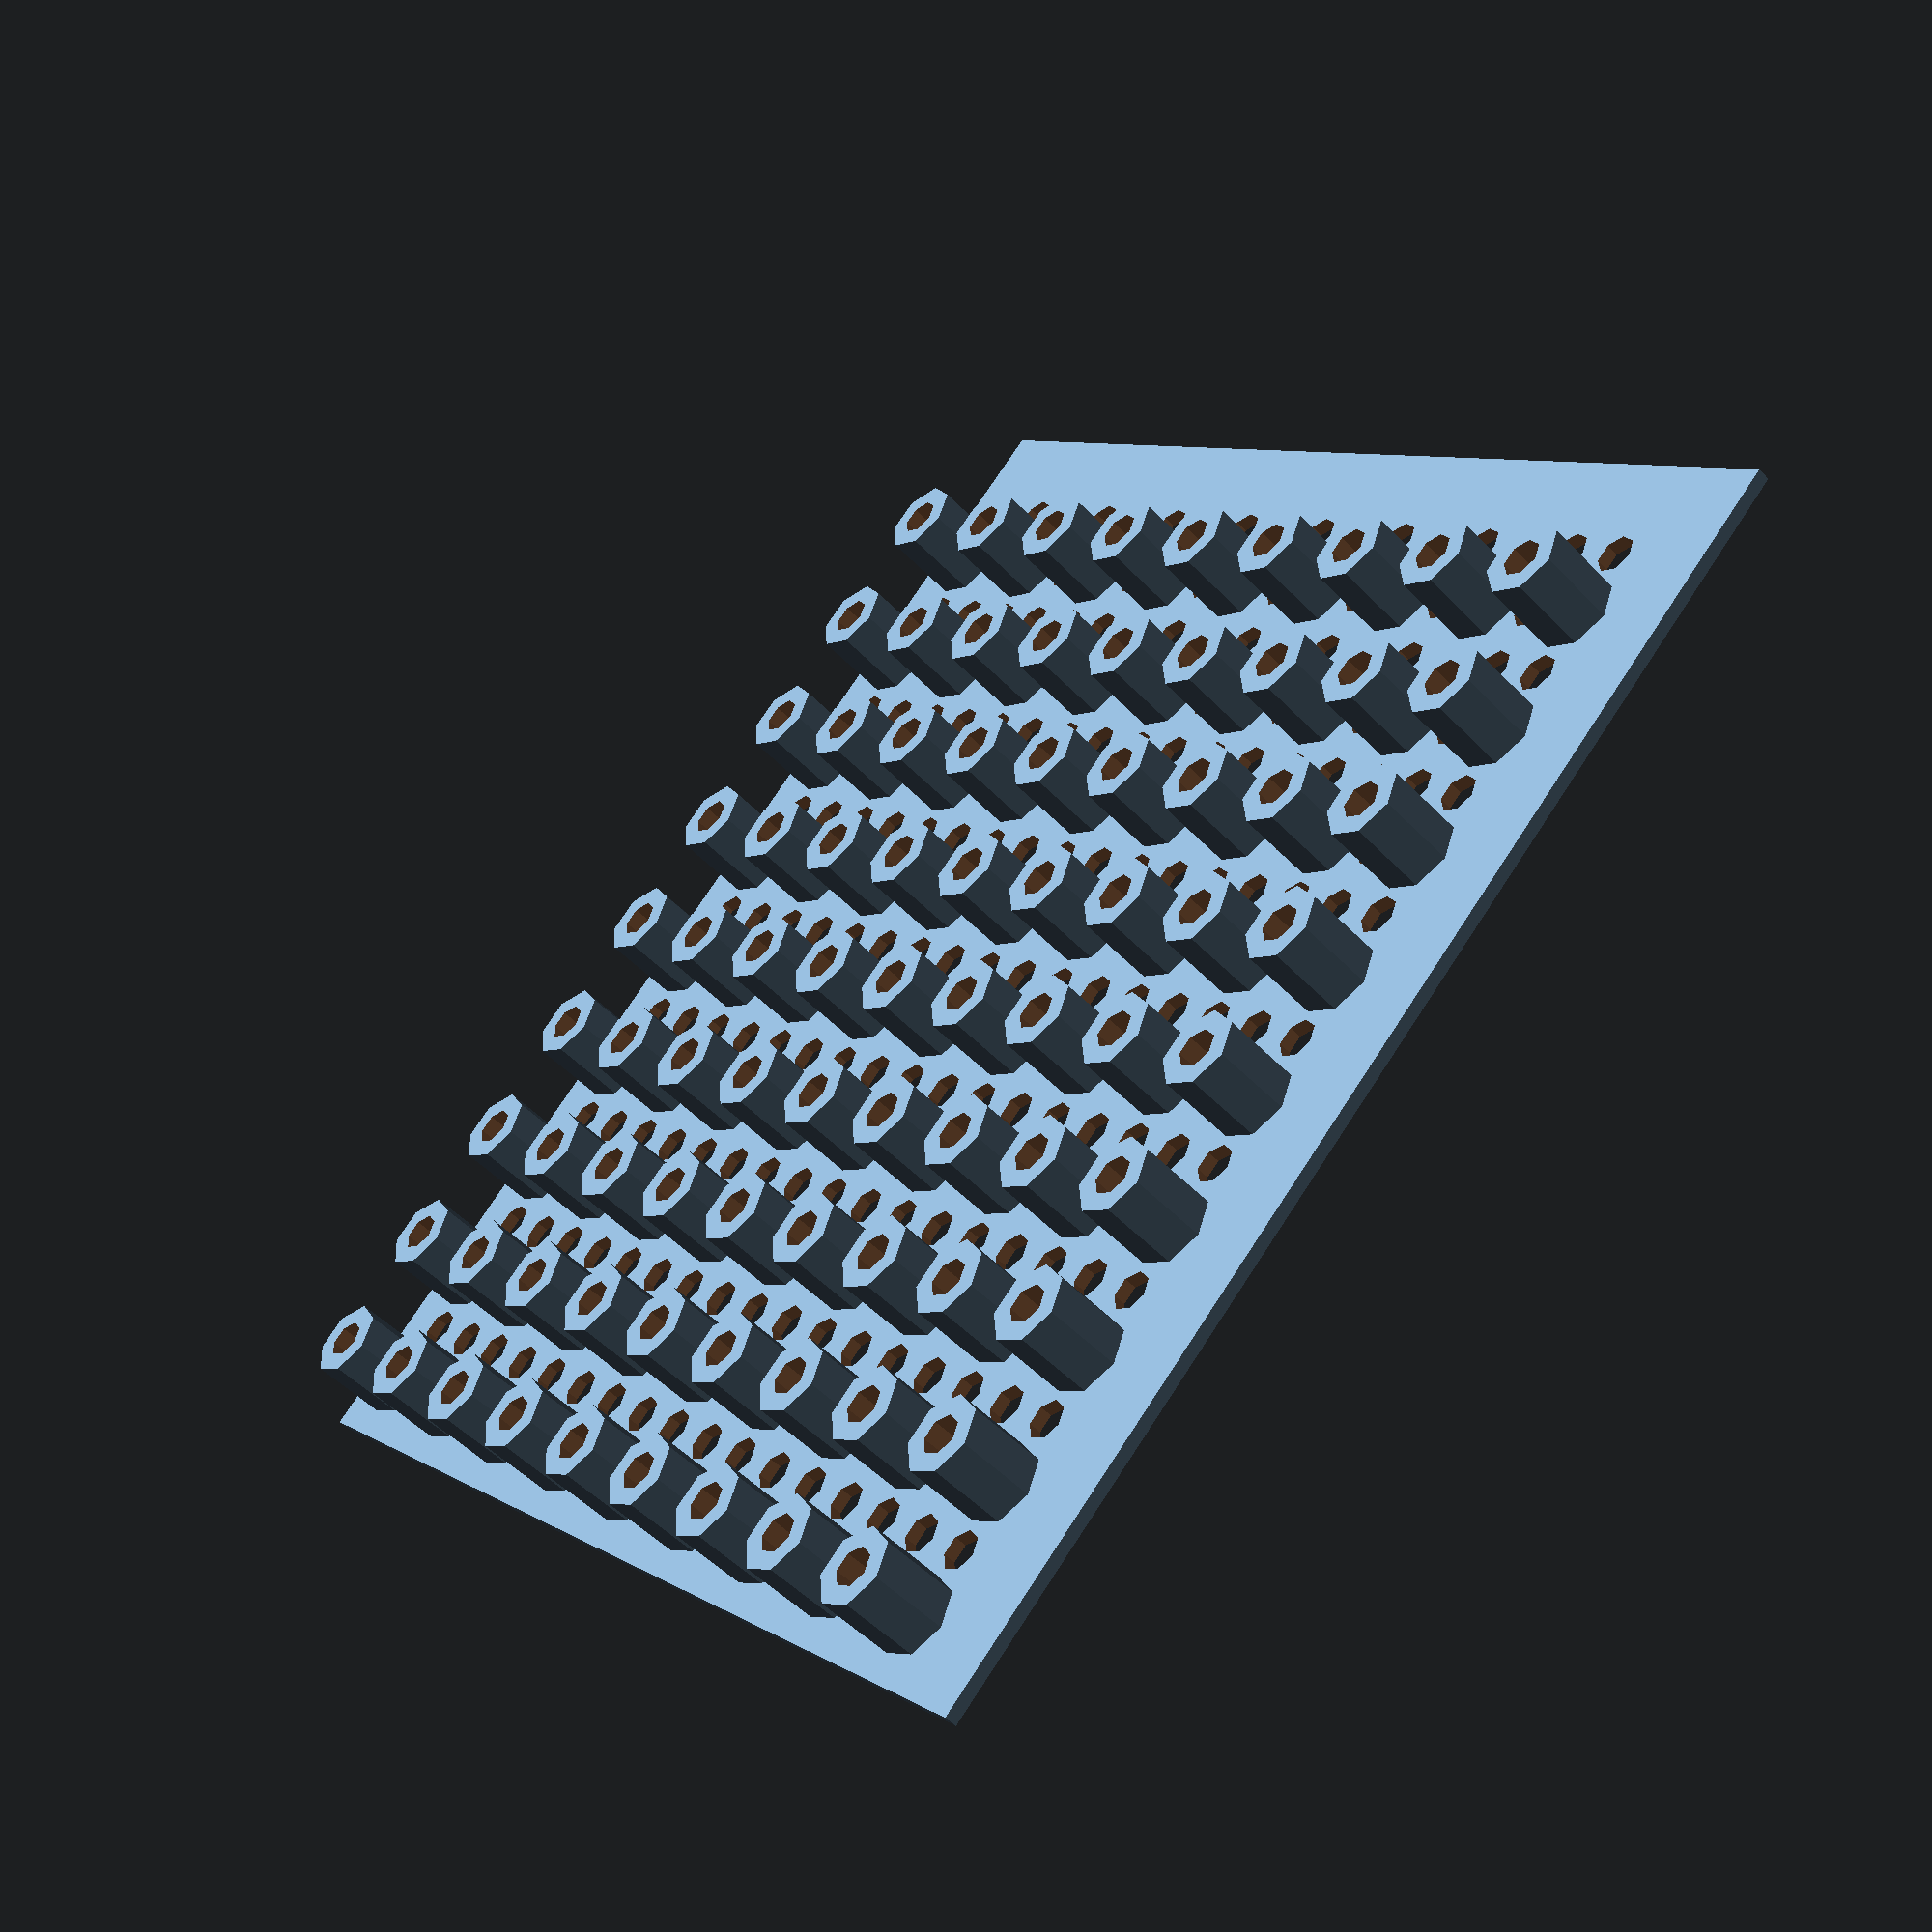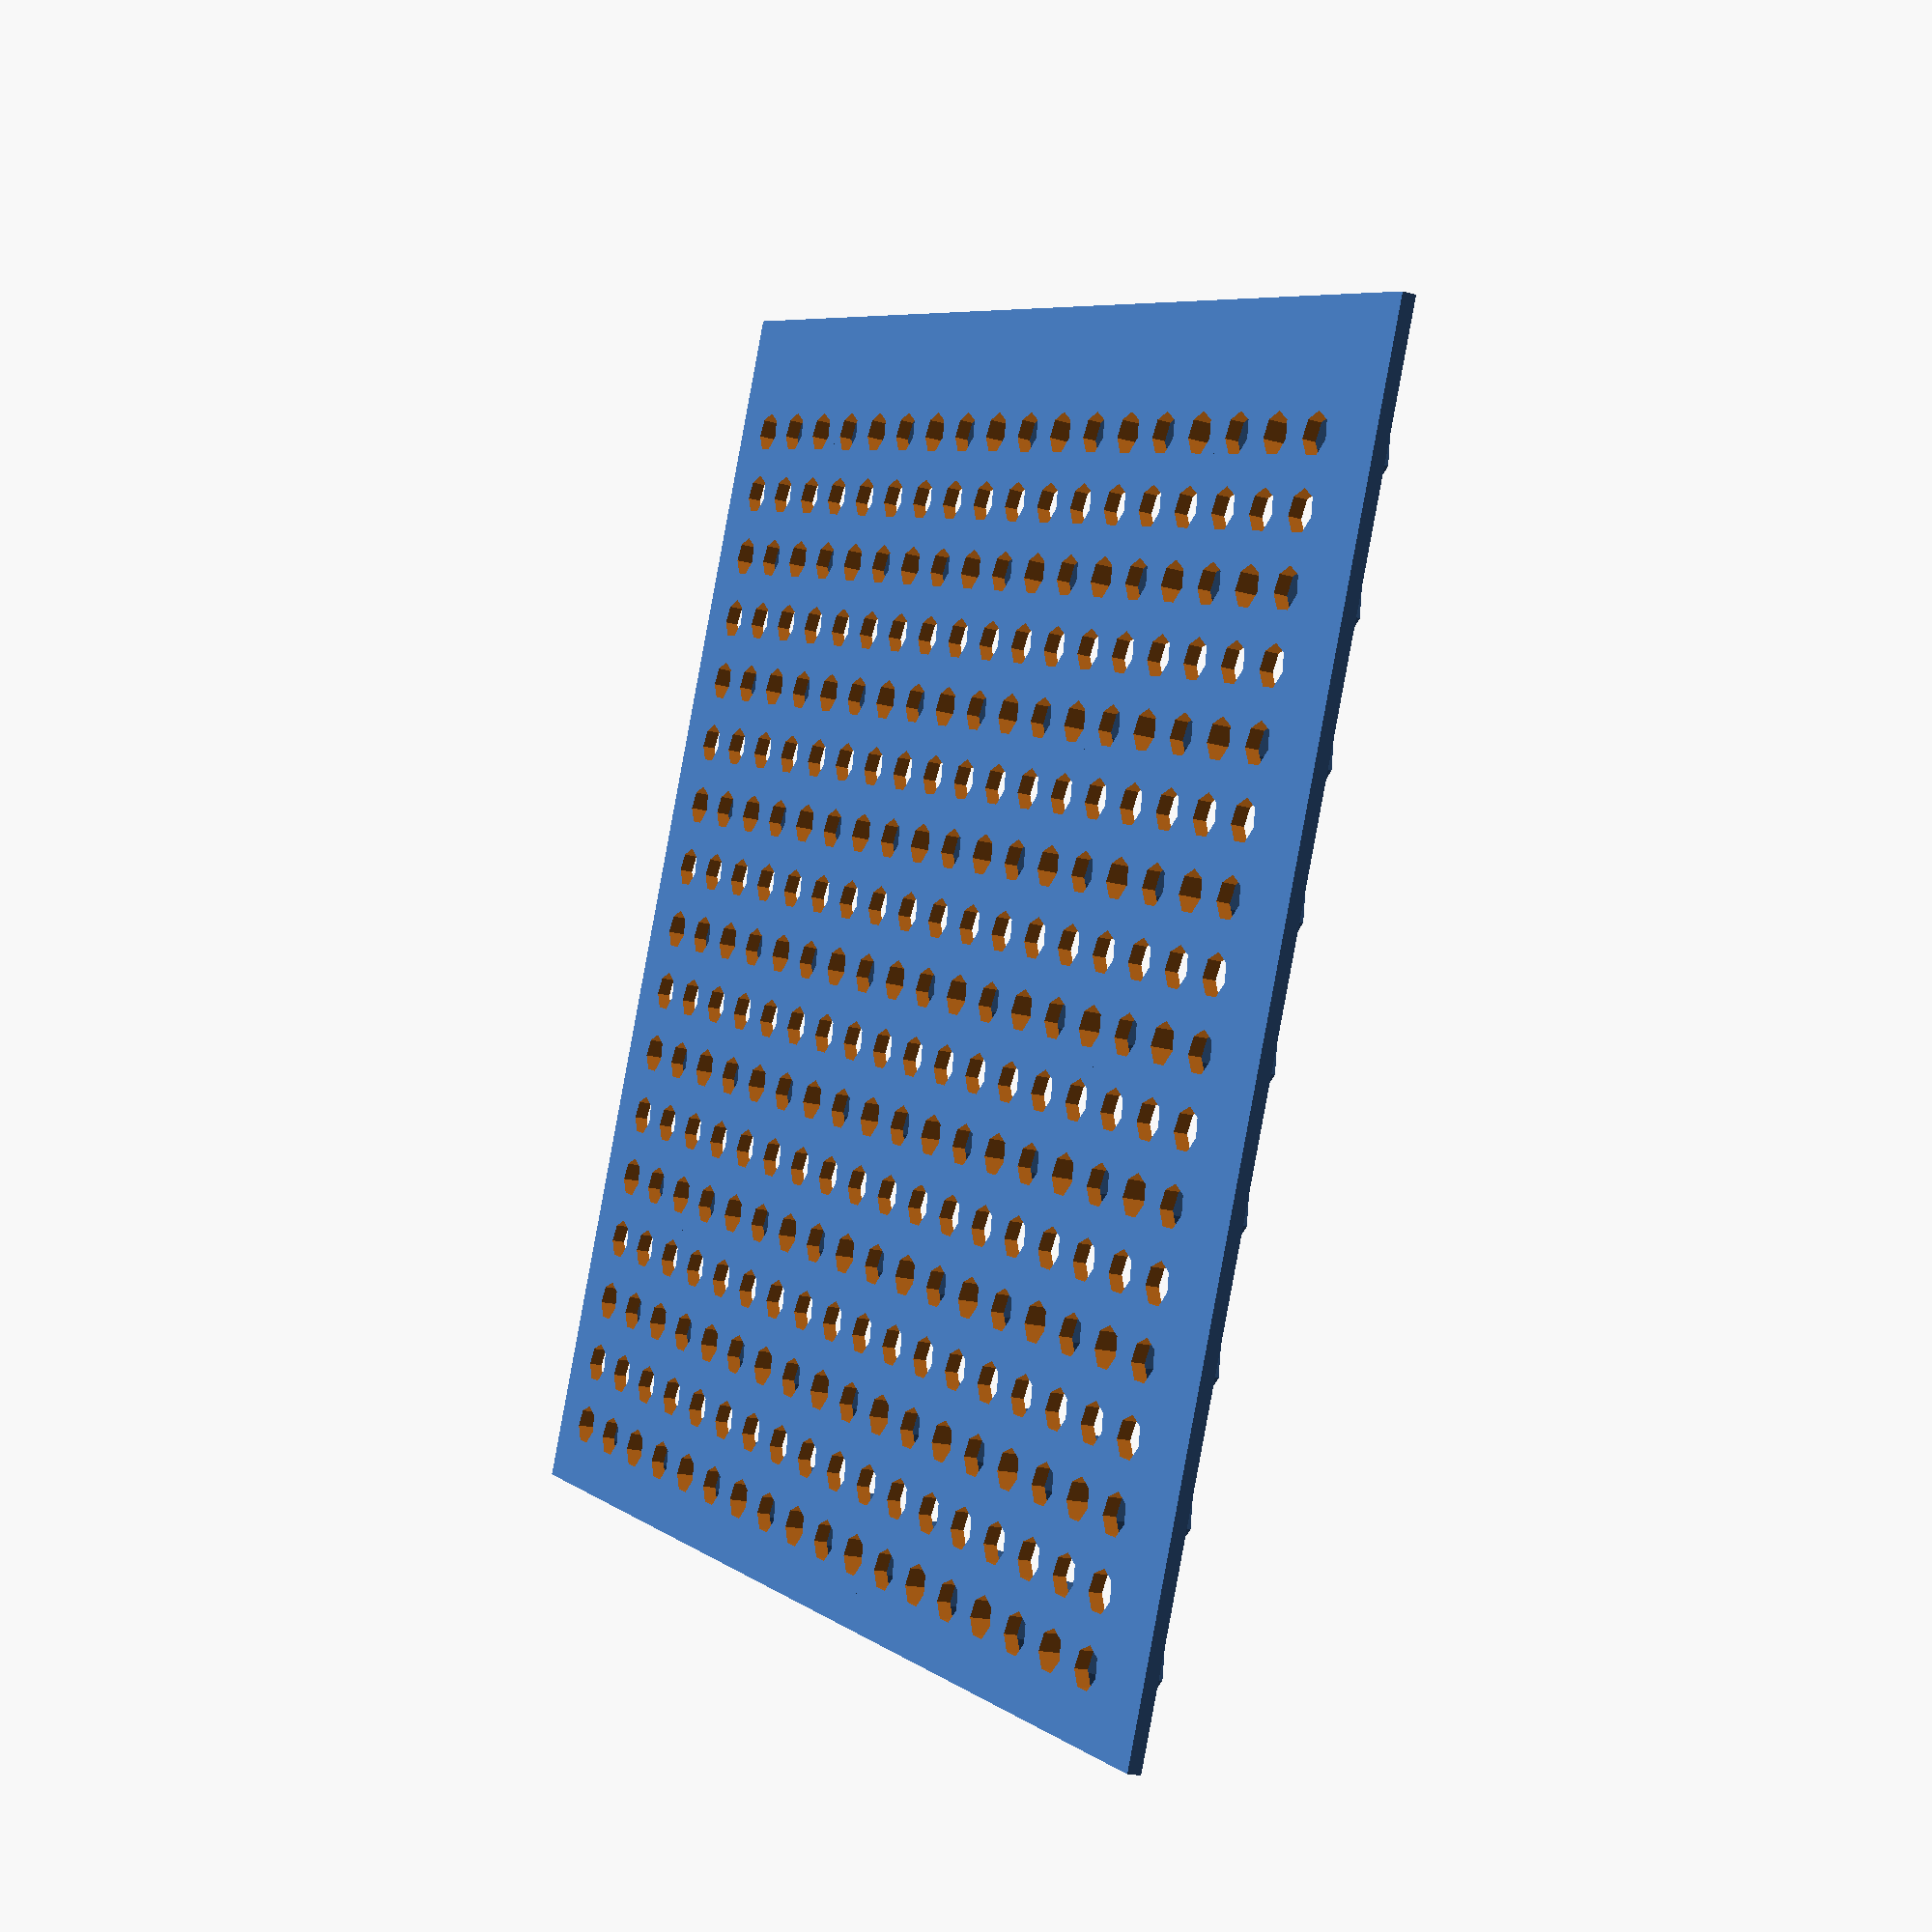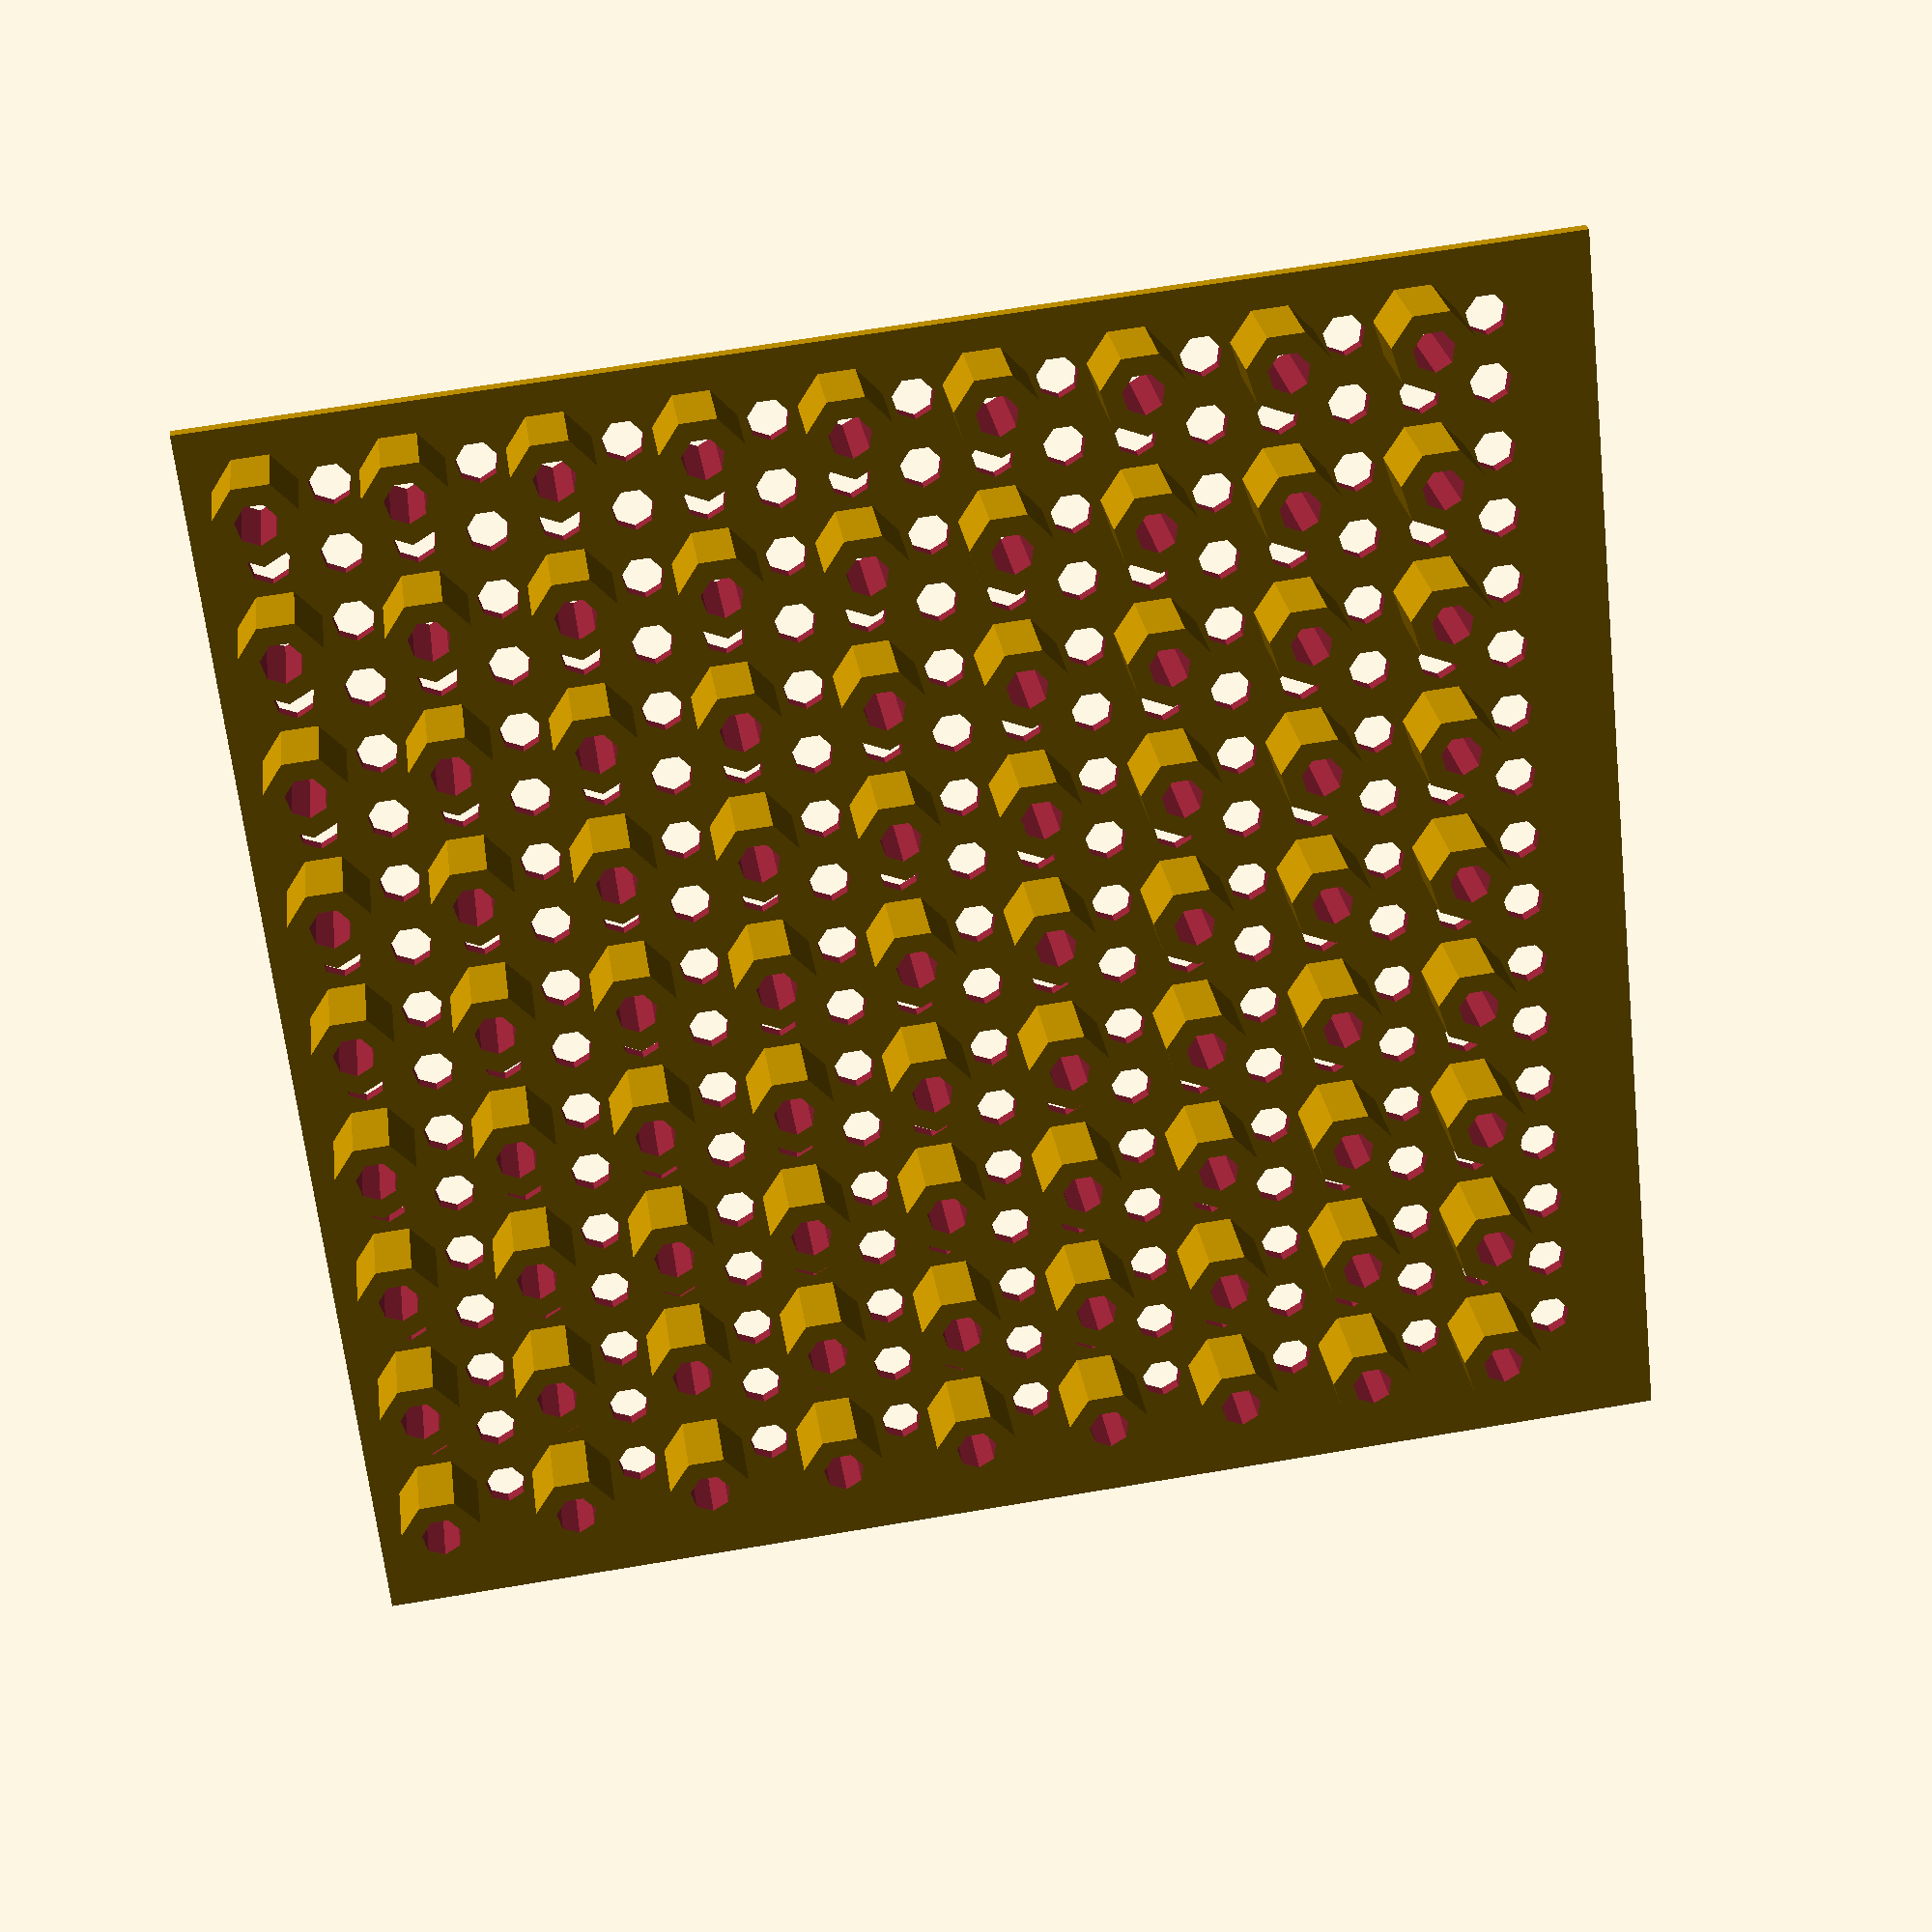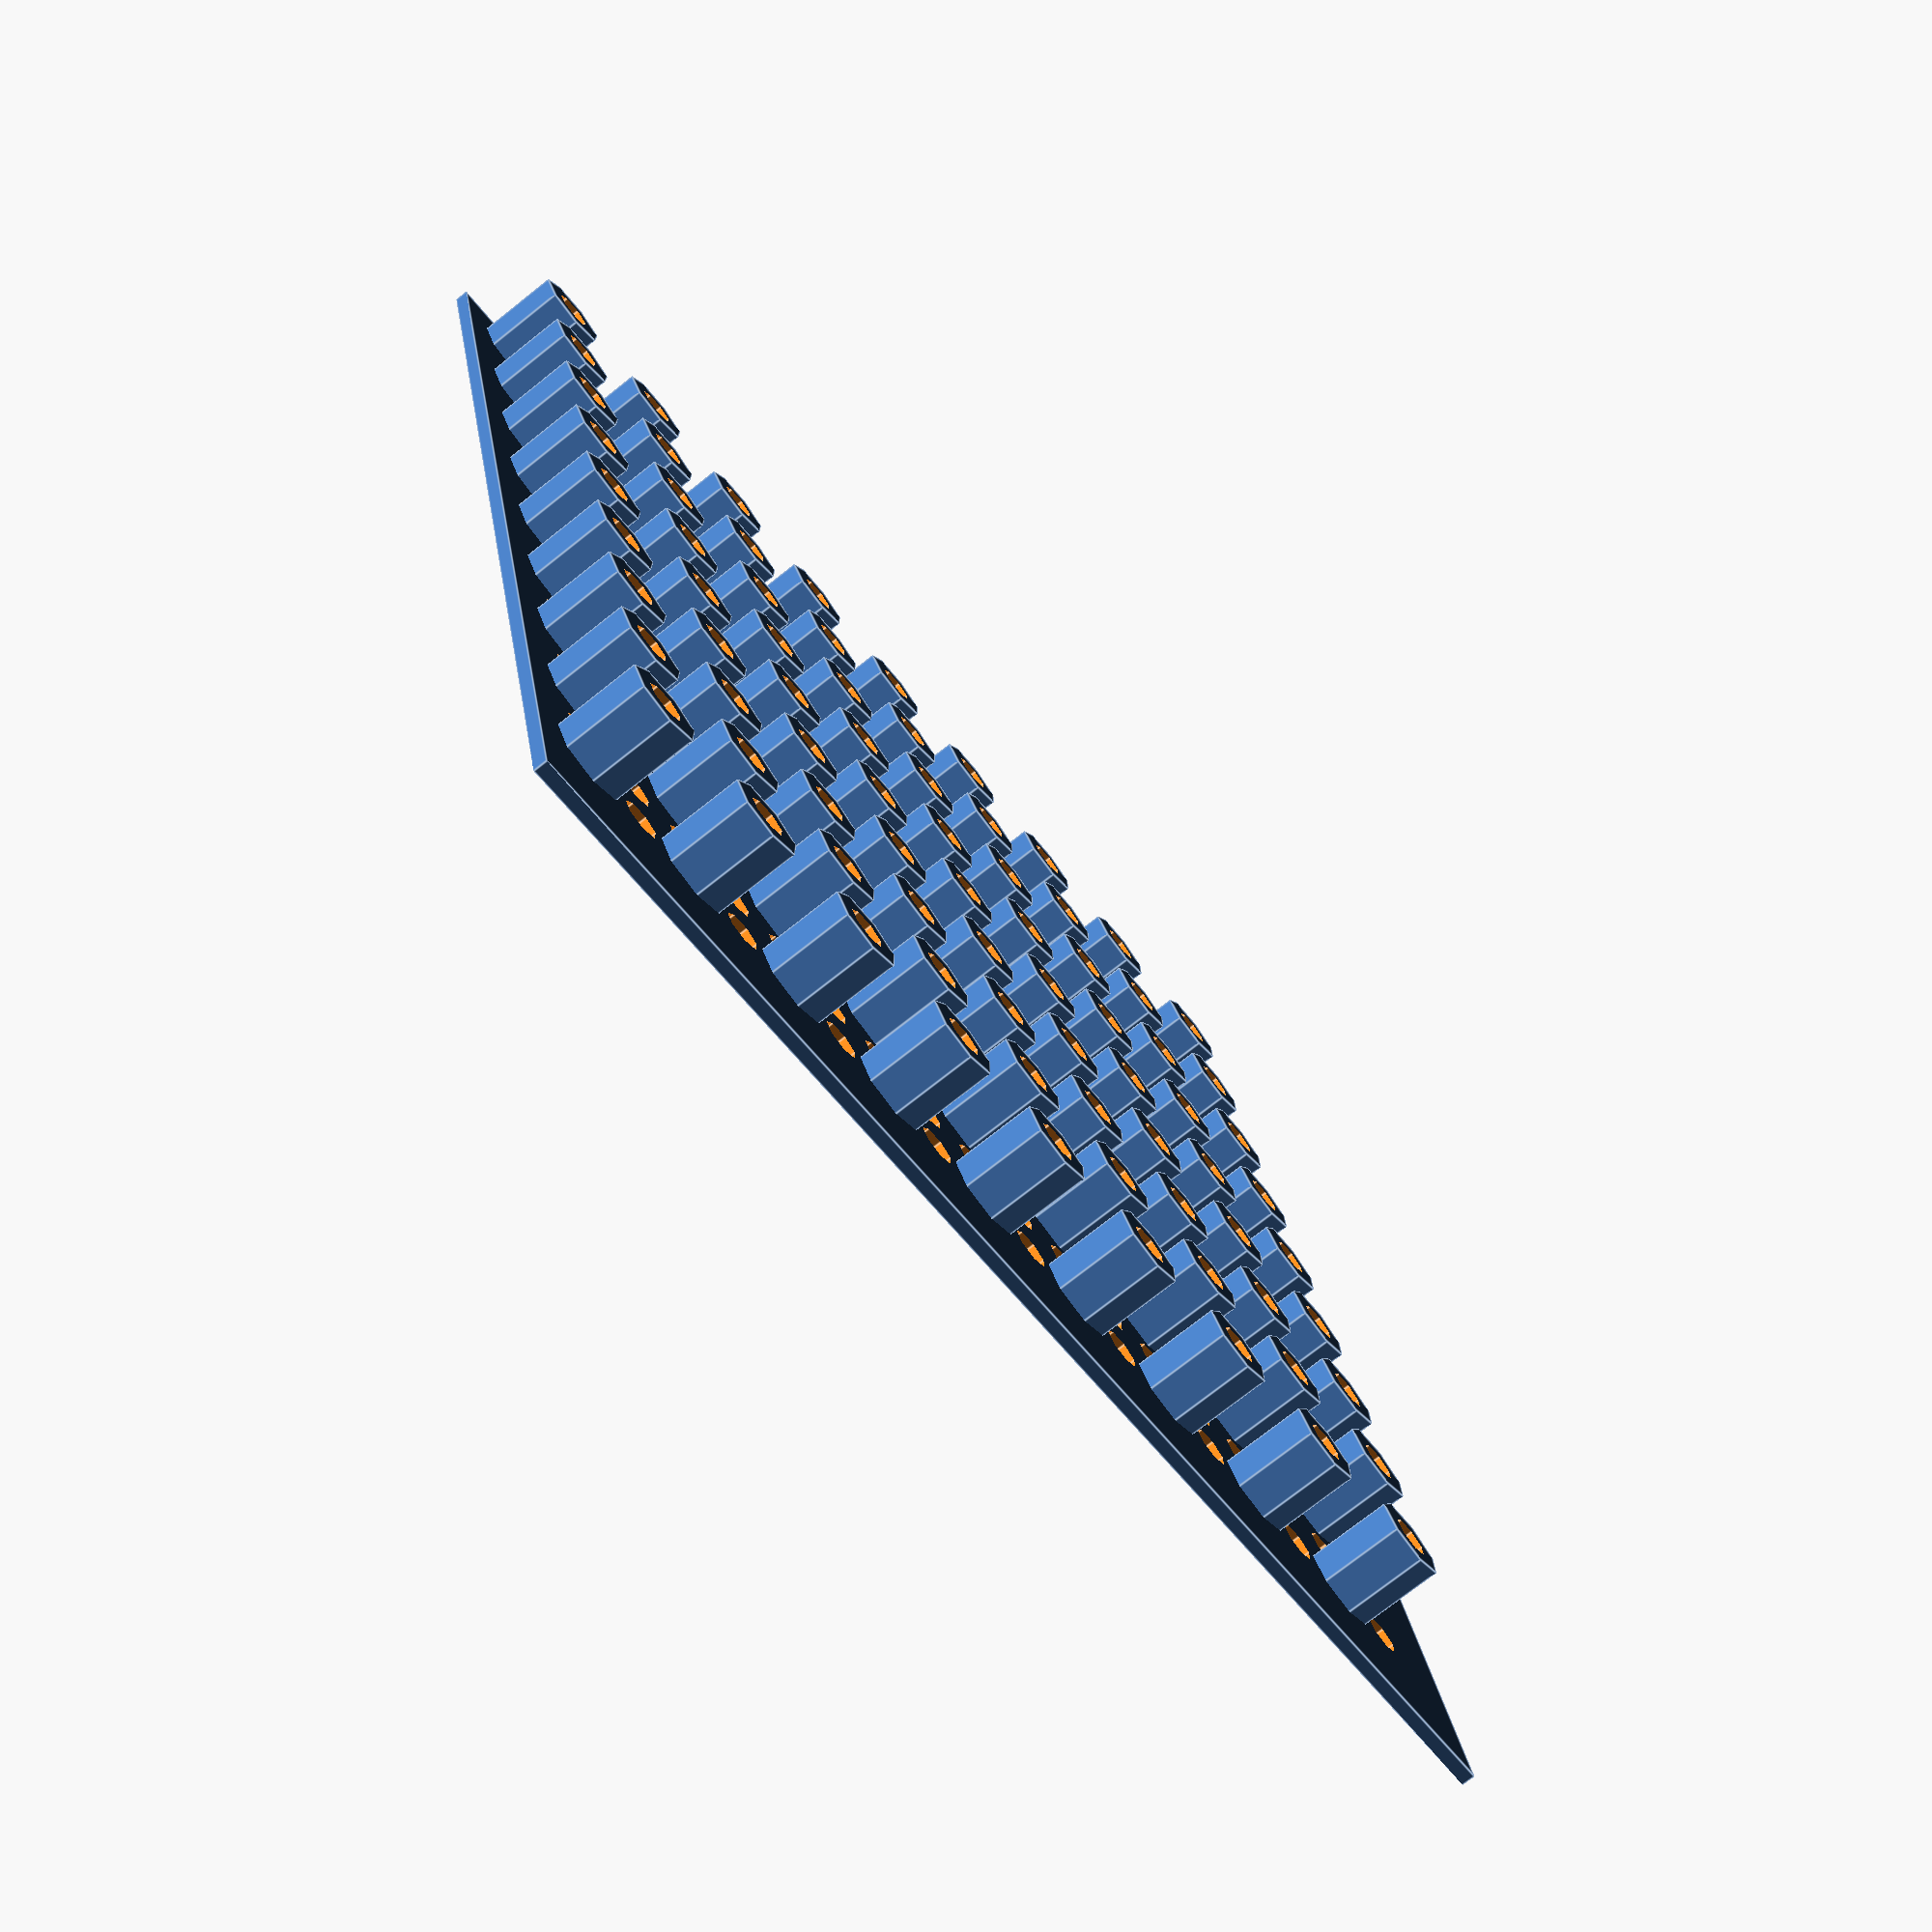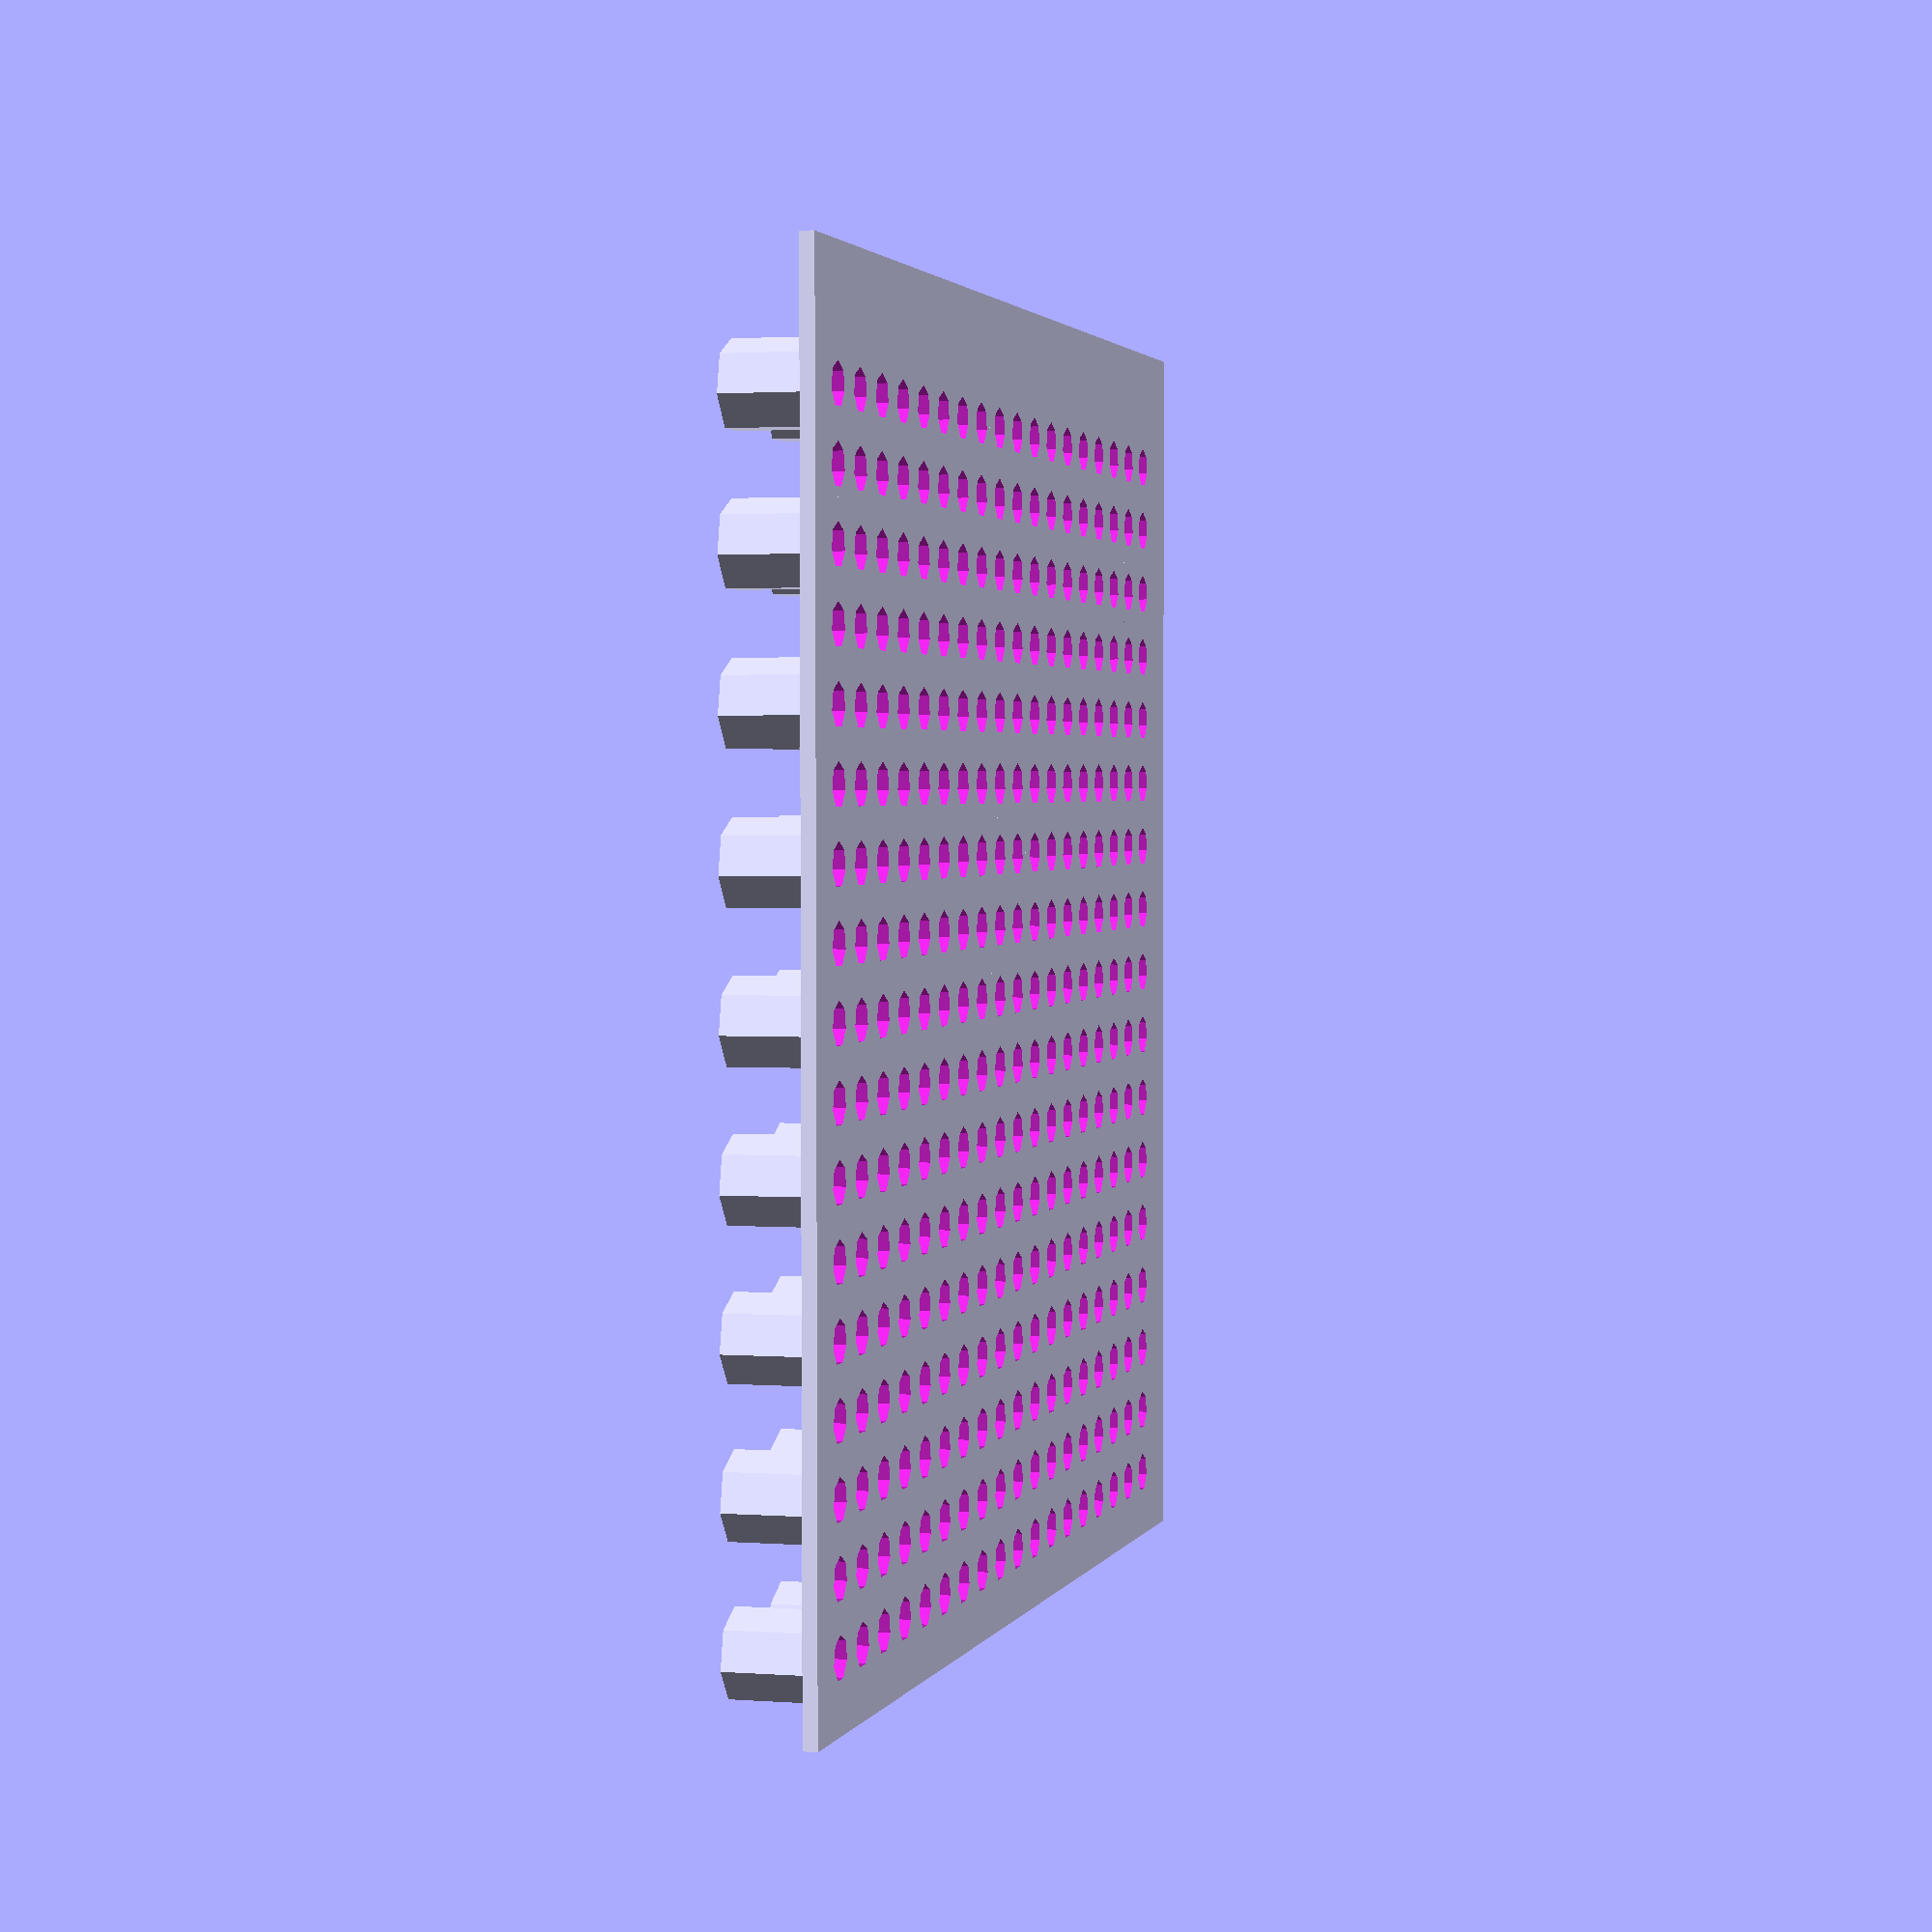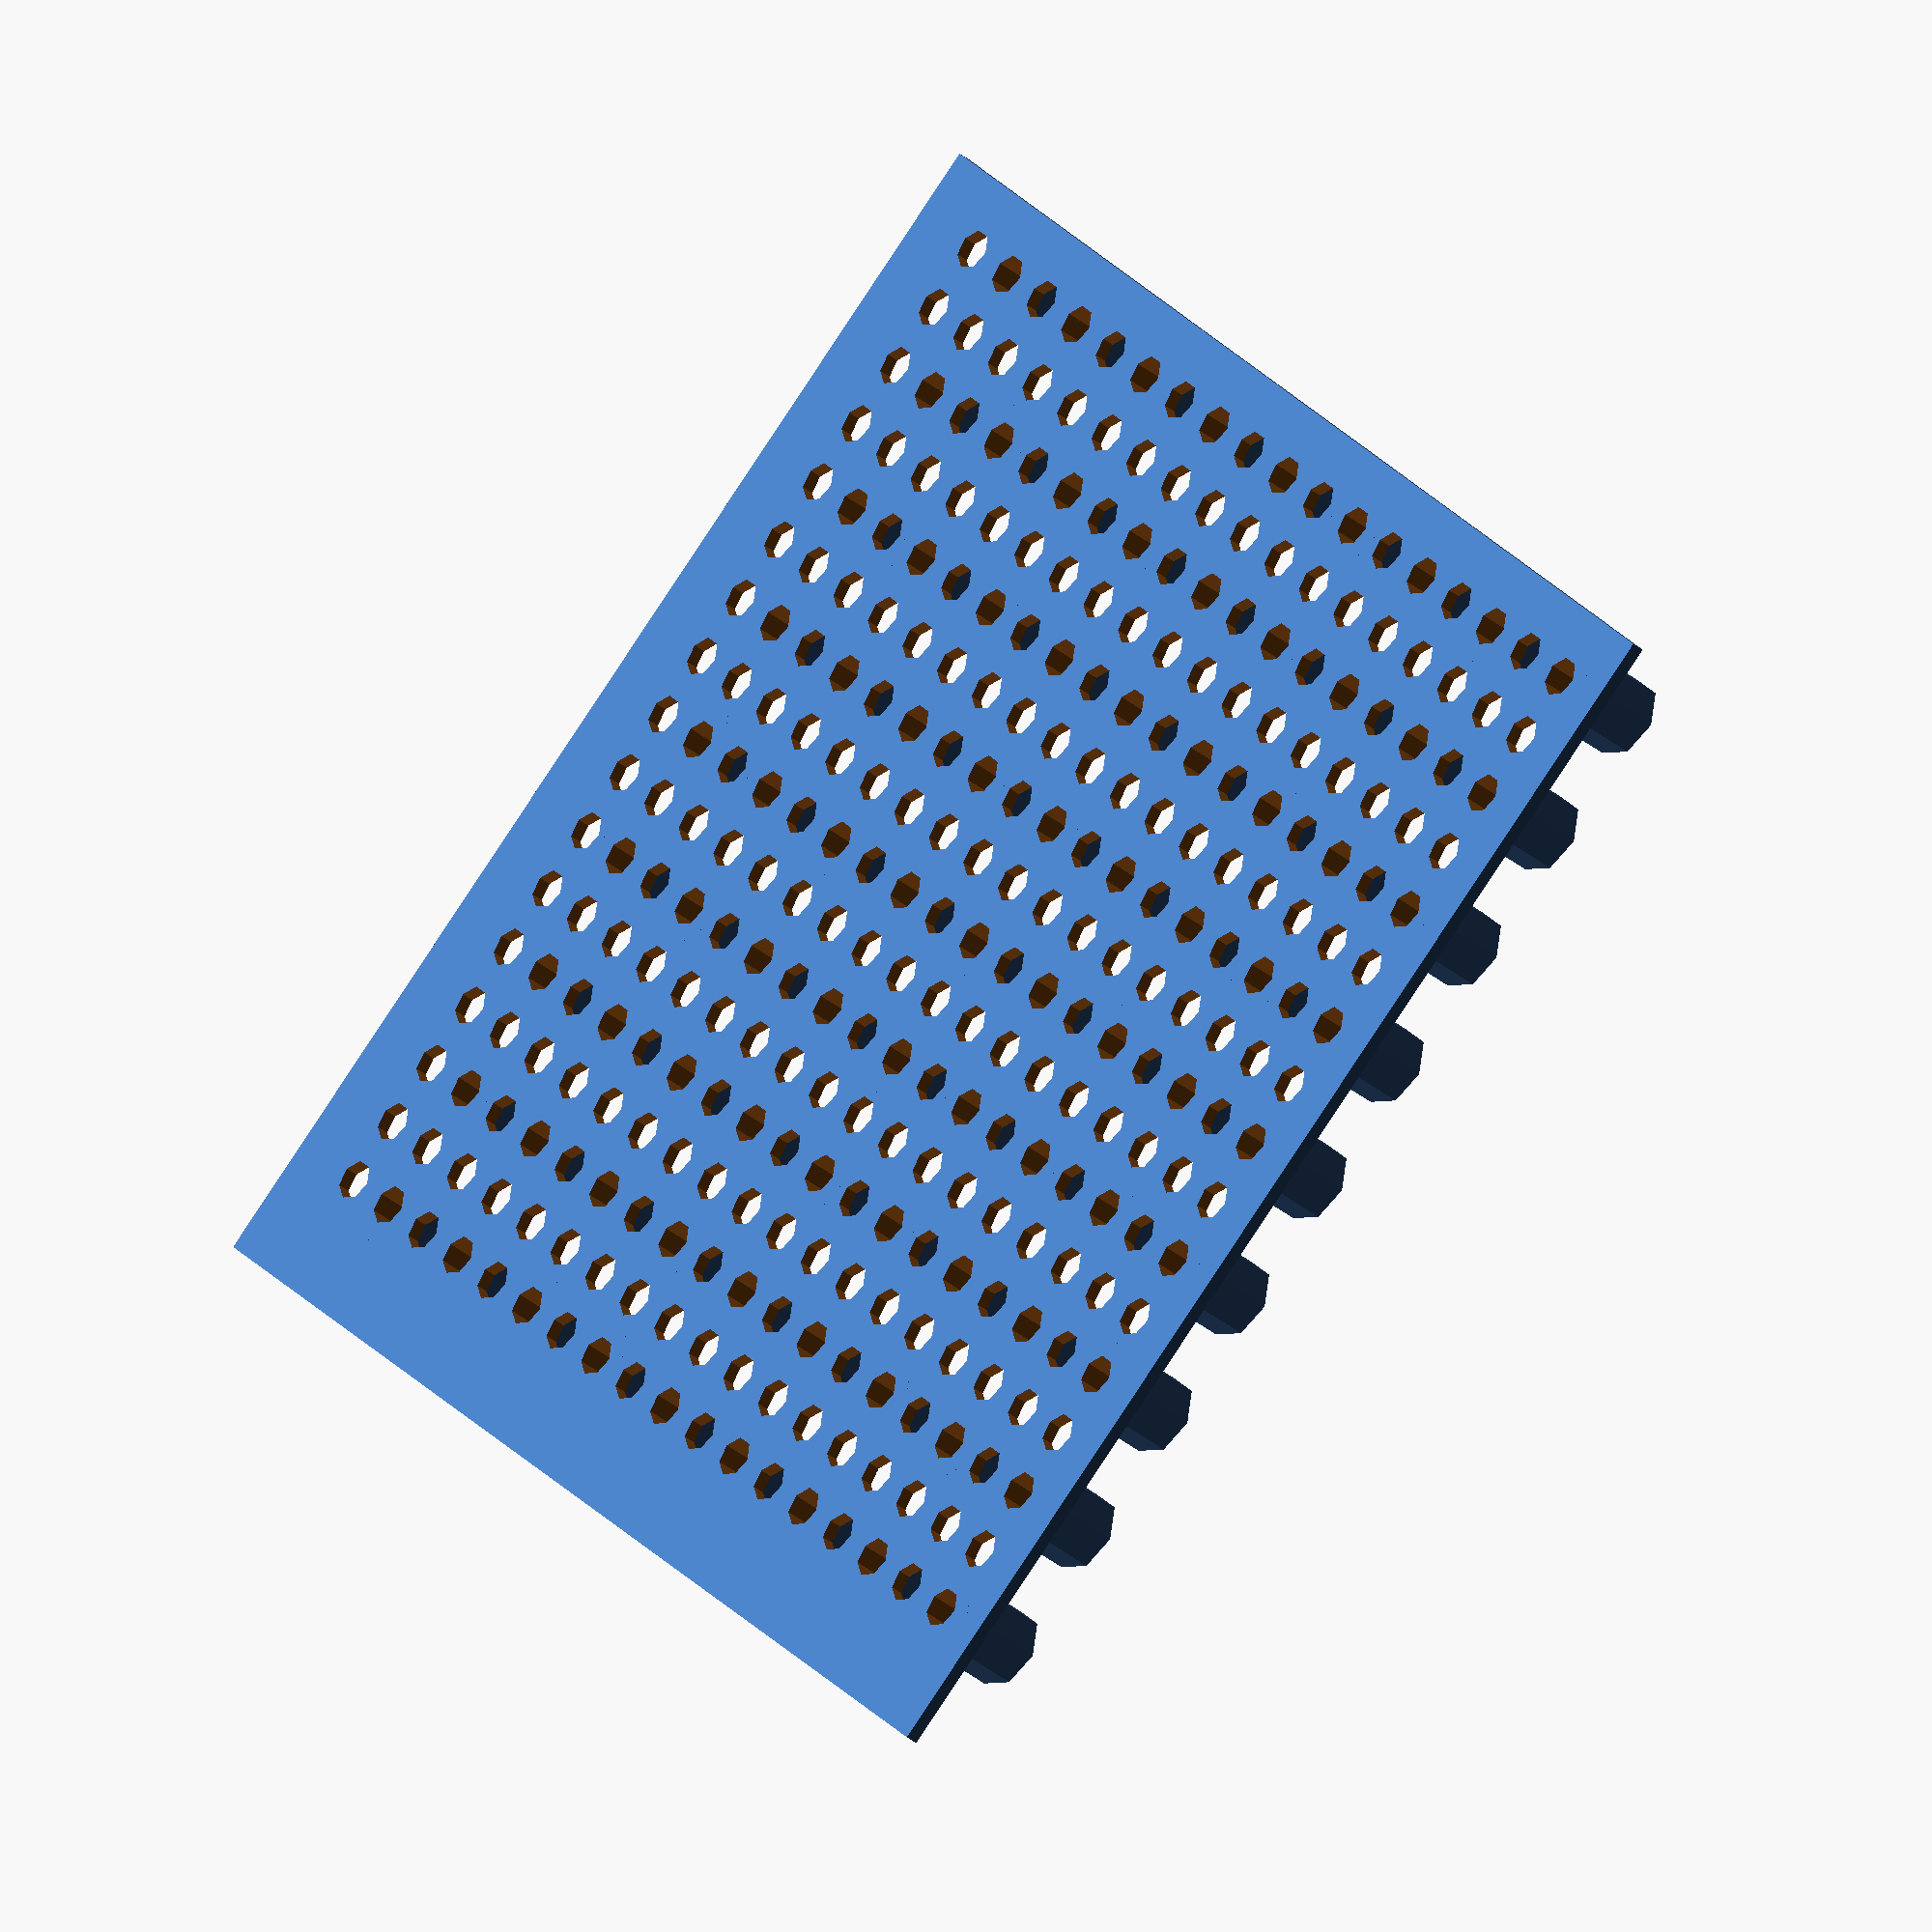
<openscad>
$fn=7;
breite=190-96;
tiefe=97.5;
difference(){
    union(){
        cube([breite,tiefe,1]);
        for (i=[5:10:breite]){
          for (j=[5:10:tiefe-5]){
              translate([i,j,0])cylinder(d=6,h=7);
          }
        }
    }    
    for (i=[5:5:breite-5]){
      for (j=[5:5:tiefe-5]){
         translate([i,j,-1])cylinder(d=3,h=13);
      }
    }    
}
</openscad>
<views>
elev=230.9 azim=227.3 roll=138.2 proj=p view=wireframe
elev=198.6 azim=67.8 roll=298.7 proj=p view=wireframe
elev=334.7 azim=83.8 roll=352.5 proj=p view=solid
elev=75.5 azim=76.7 roll=308.3 proj=p view=edges
elev=358.0 azim=270.2 roll=105.0 proj=p view=solid
elev=34.6 azim=41.8 roll=222.1 proj=o view=solid
</views>
